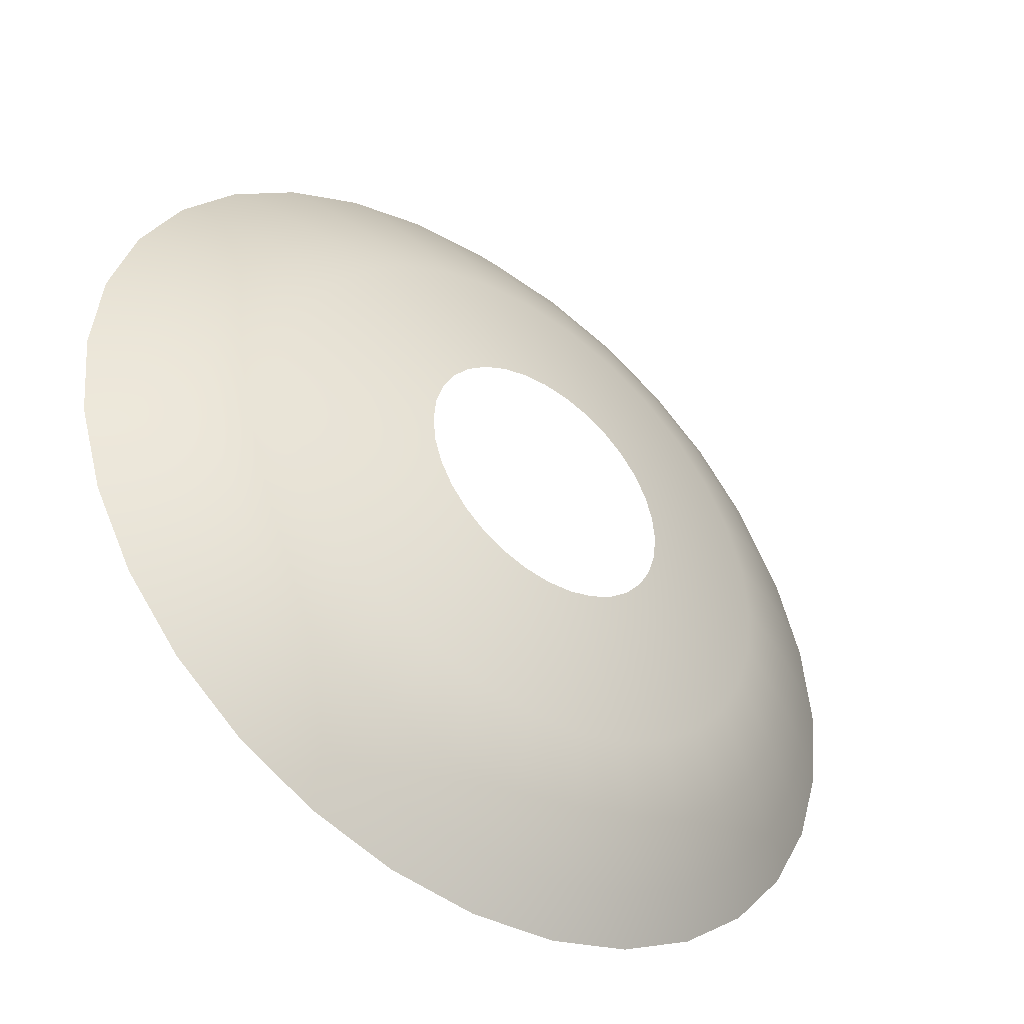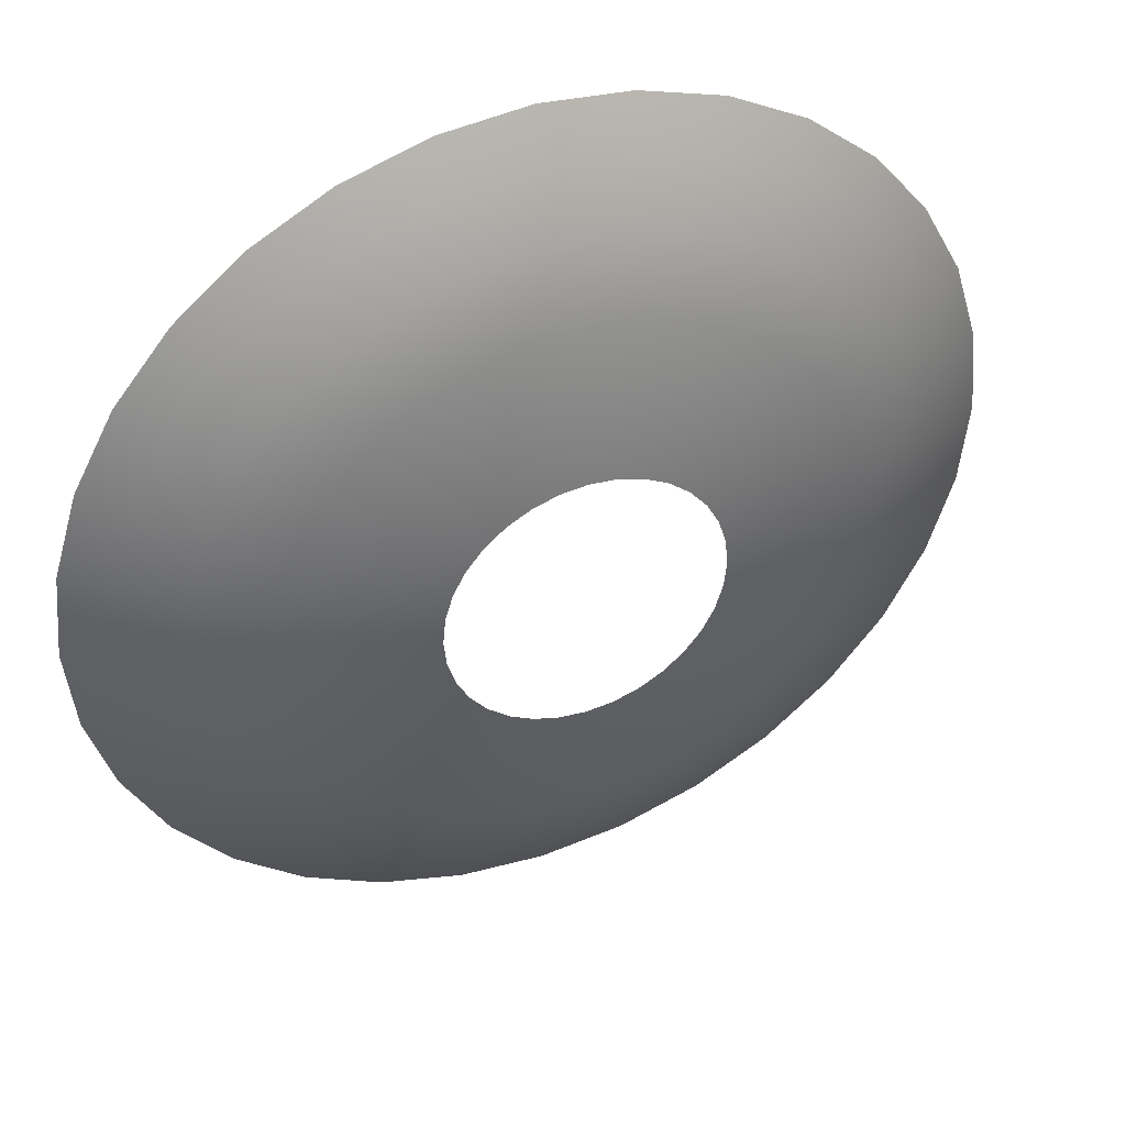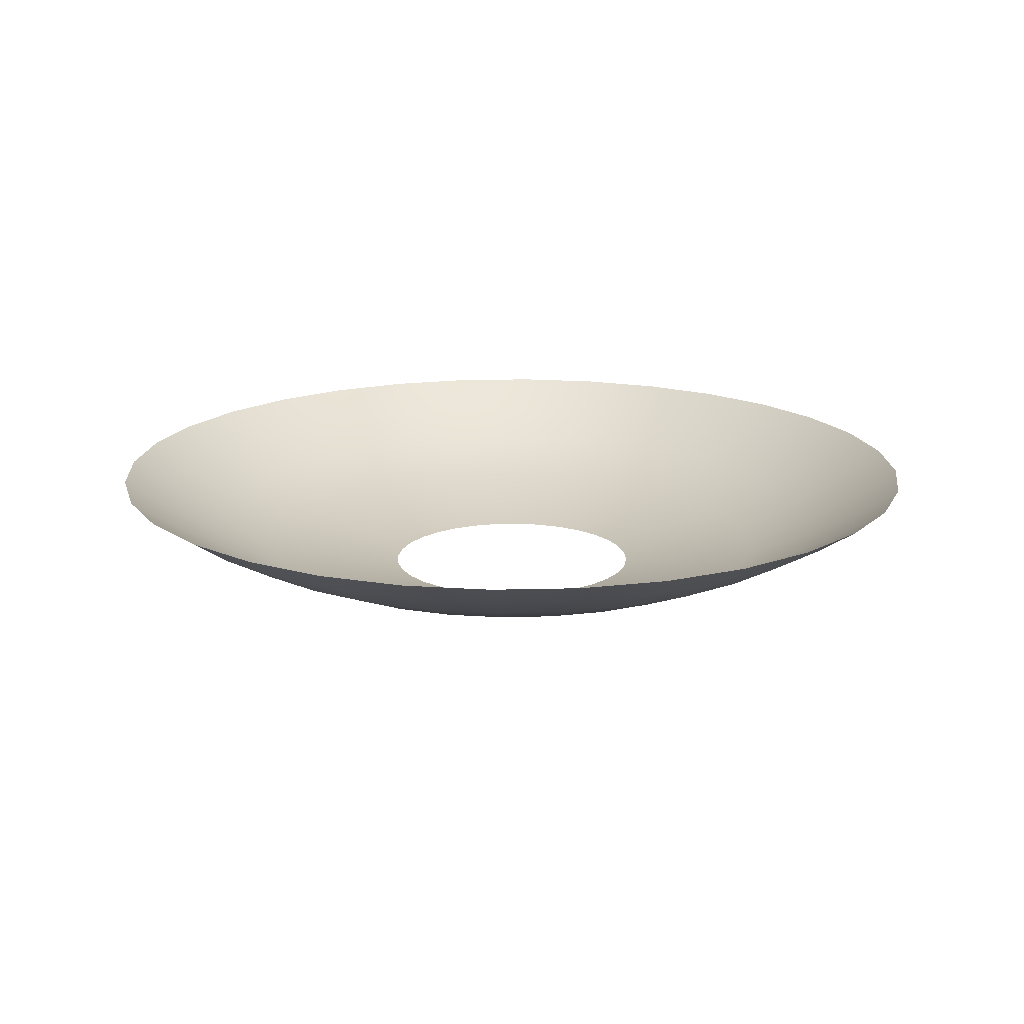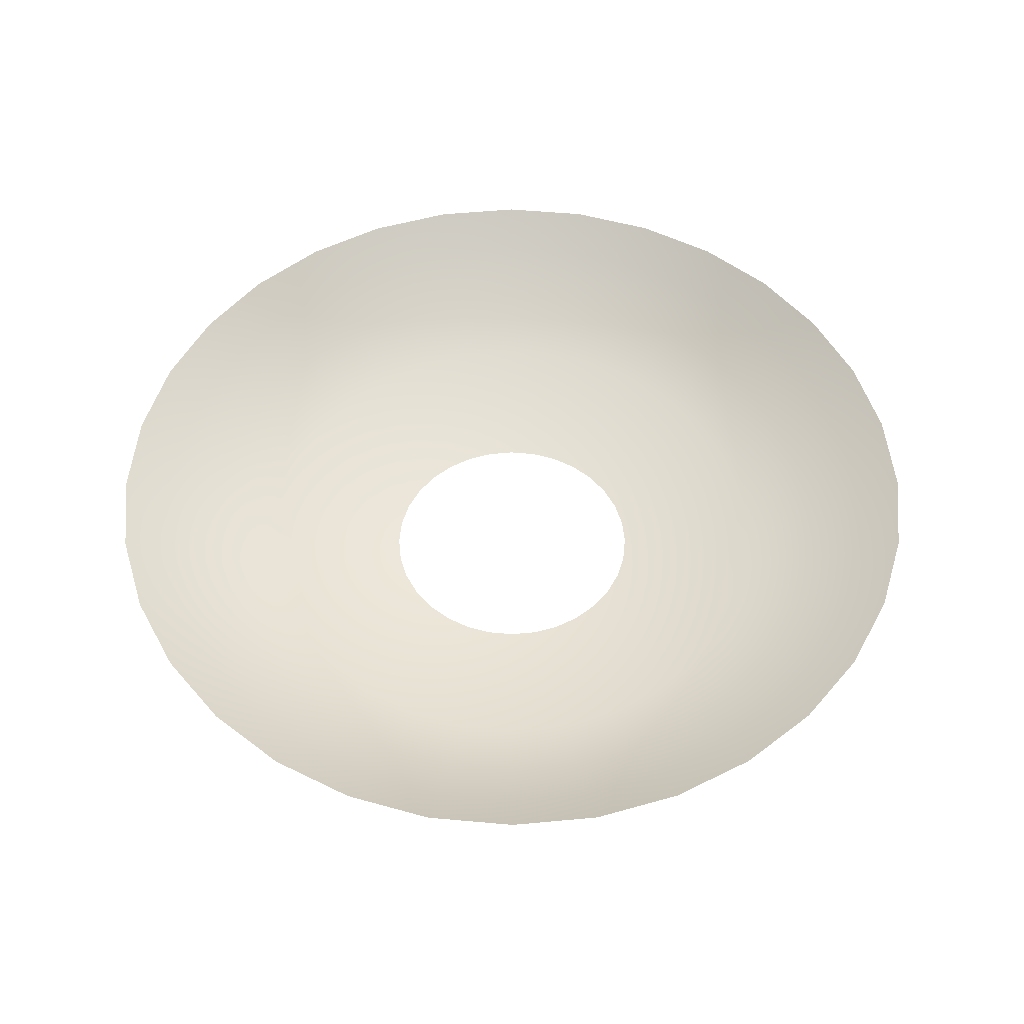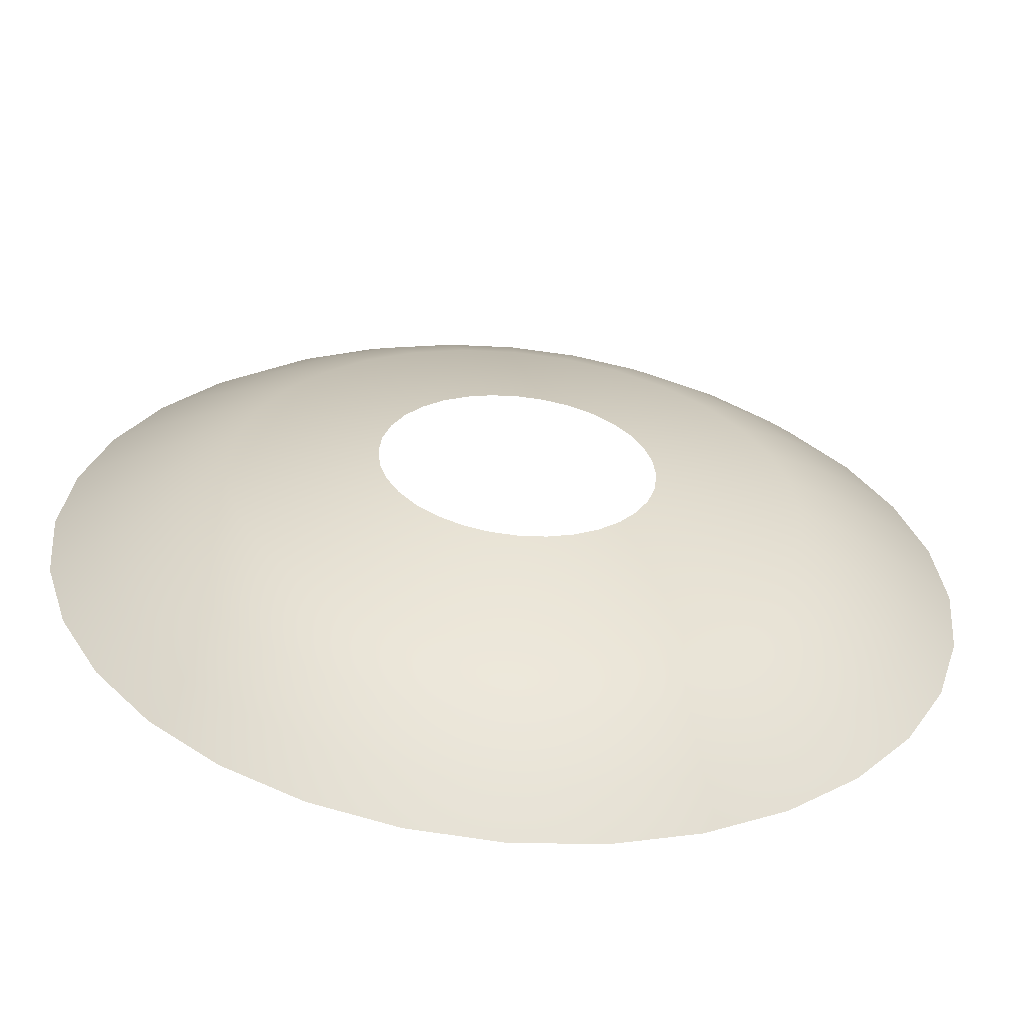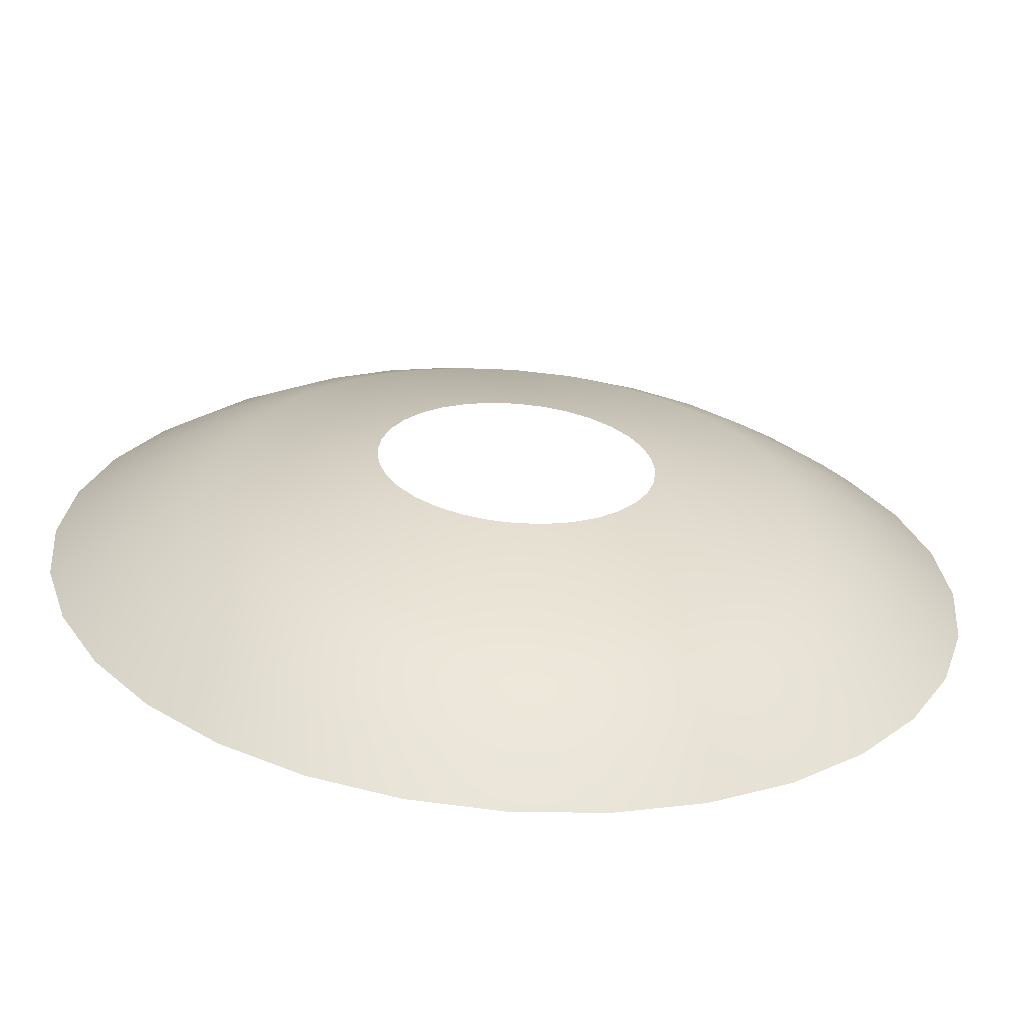
<metadata>
{"format":"obj","ext":"obj","renderer":"f3d","projection":"perspective","resolution":1024,"background":"white","views":[{"elev":-44.6,"azim":-37.1,"up":"+Z"},{"elev":41.9,"azim":-22.6,"up":"+Z"},{"elev":16.8,"azim":103.8,"up":"+Y"},{"elev":52.8,"azim":-90.1,"up":"+Y"},{"elev":-59.0,"azim":-5.7,"up":"+Z"},{"elev":-63.5,"azim":-4.6,"up":"+Z"}]}
</metadata>
<code>
o Cylinder.001
v 0 0 -0.491
v 0 0.4073 -1.618
v 0.09578 0 -0.4815
v 0.3156 0.4073 -1.587
v 0.1879 0 -0.4536
v 0.6192 0.4073 -1.495
v 0.2728 0 -0.4082
v 0.8989 0.4073 -1.345
v 0.3472 0 -0.3472
v 1.144 0.4073 -1.144
v 0.4082 0 -0.2728
v 1.345 0.4073 -0.8989
v 0.4536 0 -0.1879
v 1.495 0.4073 -0.6192
v 0.4815 0 -0.09578
v 1.587 0.4073 -0.3156
v 0.491 0 0
v 1.618 0.4073 0
v 0.4815 0 0.09578
v 1.587 0.4073 0.3156
v 0.4536 0 0.1879
v 1.495 0.4073 0.6192
v 0.4082 0 0.2728
v 1.345 0.4073 0.8989
v 0.3472 0 0.3472
v 1.144 0.4073 1.144
v 0.2728 0 0.4082
v 0.8989 0.4073 1.345
v 0.1879 0 0.4536
v 0.6192 0.4073 1.495
v 0.09578 0 0.4815
v 0.3156 0.4073 1.587
v -0 0 0.491
v -0 0.4073 1.618
v -0.09578 0 0.4815
v -0.3156 0.4073 1.587
v -0.1879 0 0.4536
v -0.6192 0.4073 1.495
v -0.2728 0 0.4082
v -0.8989 0.4073 1.345
v -0.3472 0 0.3472
v -1.144 0.4073 1.144
v -0.4082 0 0.2728
v -1.345 0.4073 0.8989
v -0.4536 0 0.1879
v -1.495 0.4073 0.6192
v -0.4815 0 0.09578
v -1.587 0.4073 0.3156
v -0.491 0 -0
v -1.618 0.4073 -0
v -0.4815 0 -0.09578
v -1.587 0.4073 -0.3156
v -0.4536 0 -0.1879
v -1.495 0.4073 -0.6192
v -0.4082 0 -0.2728
v -1.345 0.4073 -0.8989
v -0.3472 0 -0.3472
v -1.144 0.4073 -1.144
v -0.2728 0 -0.4082
v -0.8989 0.4073 -1.345
v -0.1879 0 -0.4536
v -0.6192 0.4073 -1.495
v -0.09578 0 -0.4815
v -0.3156 0.4073 -1.587
v 0 0.0895 -1.015
v 0 0.1968 -1.265
v 0 0.3055 -1.463
v 0.2855 0.3055 -1.435
v 0.2468 0.1968 -1.241
v 0.198 0.0895 -0.9953
v 0.56 0.3055 -1.352
v 0.4841 0.1968 -1.169
v 0.3883 0.0895 -0.9376
v 0.8131 0.3055 -1.217
v 0.7028 0.1968 -1.052
v 0.5638 0.0895 -0.8438
v 1.035 0.3055 -1.035
v 0.8945 0.1968 -0.8945
v 0.7176 0.0895 -0.7176
v 1.217 0.3055 -0.8131
v 1.052 0.1968 -0.7028
v 0.8438 0.0895 -0.5638
v 1.352 0.3055 -0.56
v 1.169 0.1968 -0.4841
v 0.9376 0.0895 -0.3883
v 1.435 0.3055 -0.2855
v 1.241 0.1968 -0.2468
v 0.9953 0.0895 -0.198
v 1.463 0.3055 0
v 1.265 0.1968 0
v 1.015 0.0895 0
v 1.435 0.3055 0.2855
v 1.241 0.1968 0.2468
v 0.9953 0.0895 0.198
v 1.352 0.3055 0.56
v 1.169 0.1968 0.4841
v 0.9376 0.0895 0.3883
v 1.217 0.3055 0.8131
v 1.052 0.1968 0.7028
v 0.8438 0.0895 0.5638
v 1.035 0.3055 1.035
v 0.8945 0.1968 0.8945
v 0.7176 0.0895 0.7176
v 0.8131 0.3055 1.217
v 0.7028 0.1968 1.052
v 0.5638 0.0895 0.8438
v 0.56 0.3055 1.352
v 0.4841 0.1968 1.169
v 0.3883 0.0895 0.9376
v 0.2855 0.3055 1.435
v 0.2468 0.1968 1.241
v 0.198 0.0895 0.9953
v -0 0.3055 1.463
v -0 0.1968 1.265
v -0 0.0895 1.015
v -0.2855 0.3055 1.435
v -0.2468 0.1968 1.241
v -0.198 0.0895 0.9953
v -0.56 0.3055 1.352
v -0.4841 0.1968 1.169
v -0.3883 0.0895 0.9376
v -0.8131 0.3055 1.217
v -0.7028 0.1968 1.052
v -0.5638 0.0895 0.8438
v -1.035 0.3055 1.035
v -0.8945 0.1968 0.8945
v -0.7176 0.0895 0.7176
v -1.217 0.3055 0.8131
v -1.052 0.1968 0.7028
v -0.8438 0.0895 0.5638
v -1.352 0.3055 0.56
v -1.169 0.1968 0.4841
v -0.9376 0.0895 0.3883
v -1.435 0.3055 0.2855
v -1.241 0.1968 0.2468
v -0.9953 0.0895 0.198
v -1.463 0.3055 -0
v -1.265 0.1968 -0
v -1.015 0.0895 -0
v -1.435 0.3055 -0.2855
v -1.241 0.1968 -0.2468
v -0.9953 0.0895 -0.198
v -1.352 0.3055 -0.56
v -1.169 0.1968 -0.4841
v -0.9376 0.0895 -0.3883
v -1.217 0.3055 -0.8131
v -1.052 0.1968 -0.7028
v -0.8438 0.0895 -0.5638
v -1.035 0.3055 -1.035
v -0.8945 0.1968 -0.8945
v -0.7176 0.0895 -0.7176
v -0.8131 0.3055 -1.217
v -0.7028 0.1968 -1.052
v -0.5638 0.0895 -0.8438
v -0.56 0.3055 -1.352
v -0.4841 0.1968 -1.169
v -0.3883 0.0895 -0.9376
v -0.2855 0.3055 -1.435
v -0.2468 0.1968 -1.241
v -0.198 0.0895 -0.9953
f 67 2 4 68
f 68 4 6 71
f 71 6 8 74
f 74 8 10 77
f 77 10 12 80
f 80 12 14 83
f 83 14 16 86
f 86 16 18 89
f 89 18 20 92
f 92 20 22 95
f 95 22 24 98
f 98 24 26 101
f 101 26 28 104
f 104 28 30 107
f 107 30 32 110
f 110 32 34 113
f 113 34 36 116
f 116 36 38 119
f 119 38 40 122
f 122 40 42 125
f 125 42 44 128
f 128 44 46 131
f 131 46 48 134
f 134 48 50 137
f 137 50 52 140
f 140 52 54 143
f 143 54 56 146
f 146 56 58 149
f 149 58 60 152
f 152 60 62 155
f 155 62 64 158
f 158 64 2 67
f 63 160 65 1
f 160 159 66 65
f 159 158 67 66
f 61 157 160 63
f 157 156 159 160
f 156 155 158 159
f 59 154 157 61
f 154 153 156 157
f 153 152 155 156
f 57 151 154 59
f 151 150 153 154
f 150 149 152 153
f 55 148 151 57
f 148 147 150 151
f 147 146 149 150
f 53 145 148 55
f 145 144 147 148
f 144 143 146 147
f 51 142 145 53
f 142 141 144 145
f 141 140 143 144
f 49 139 142 51
f 139 138 141 142
f 138 137 140 141
f 47 136 139 49
f 136 135 138 139
f 135 134 137 138
f 45 133 136 47
f 133 132 135 136
f 132 131 134 135
f 43 130 133 45
f 130 129 132 133
f 129 128 131 132
f 41 127 130 43
f 127 126 129 130
f 126 125 128 129
f 39 124 127 41
f 124 123 126 127
f 123 122 125 126
f 37 121 124 39
f 121 120 123 124
f 120 119 122 123
f 35 118 121 37
f 118 117 120 121
f 117 116 119 120
f 33 115 118 35
f 115 114 117 118
f 114 113 116 117
f 31 112 115 33
f 112 111 114 115
f 111 110 113 114
f 29 109 112 31
f 109 108 111 112
f 108 107 110 111
f 27 106 109 29
f 106 105 108 109
f 105 104 107 108
f 25 103 106 27
f 103 102 105 106
f 102 101 104 105
f 23 100 103 25
f 100 99 102 103
f 99 98 101 102
f 21 97 100 23
f 97 96 99 100
f 96 95 98 99
f 19 94 97 21
f 94 93 96 97
f 93 92 95 96
f 17 91 94 19
f 91 90 93 94
f 90 89 92 93
f 15 88 91 17
f 88 87 90 91
f 87 86 89 90
f 13 85 88 15
f 85 84 87 88
f 84 83 86 87
f 11 82 85 13
f 82 81 84 85
f 81 80 83 84
f 9 79 82 11
f 79 78 81 82
f 78 77 80 81
f 7 76 79 9
f 76 75 78 79
f 75 74 77 78
f 5 73 76 7
f 73 72 75 76
f 72 71 74 75
f 3 70 73 5
f 70 69 72 73
f 69 68 71 72
f 1 65 70 3
f 65 66 69 70
f 66 67 68 69

</code>
